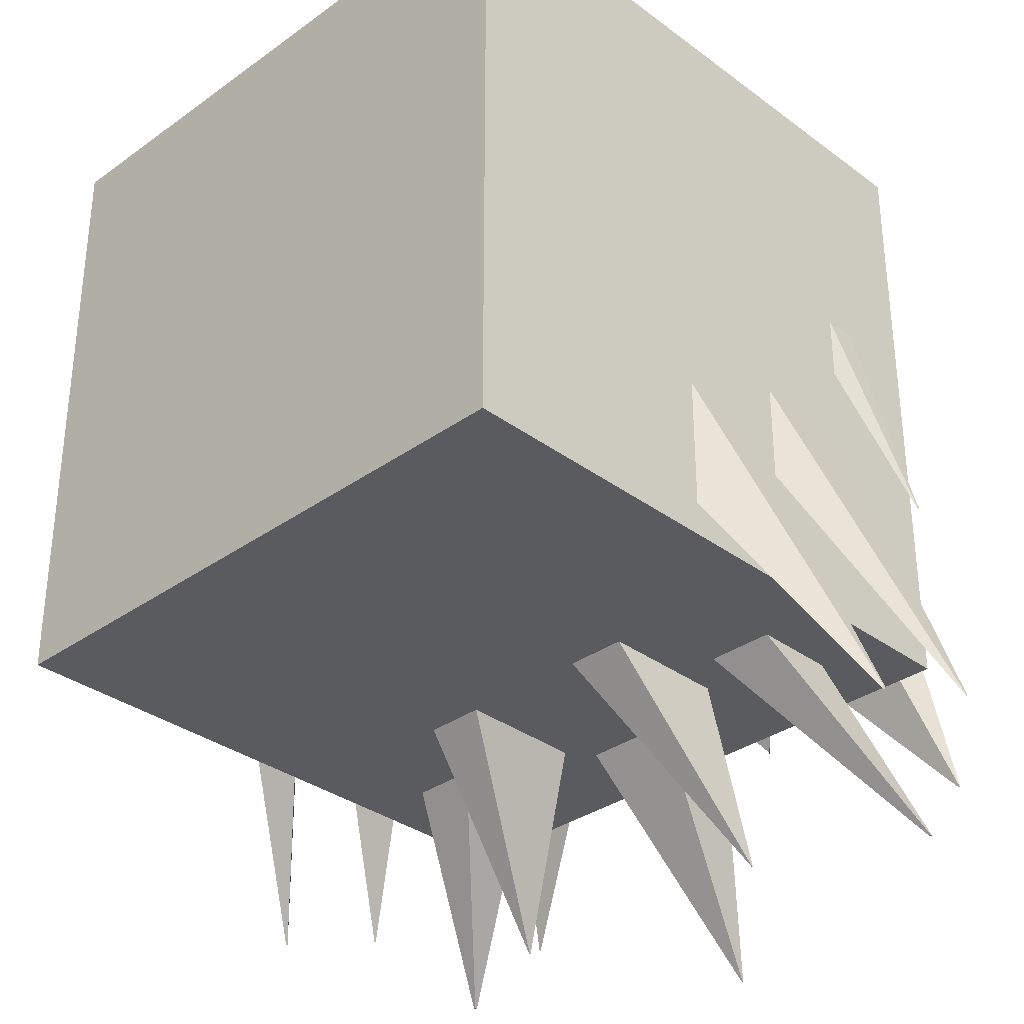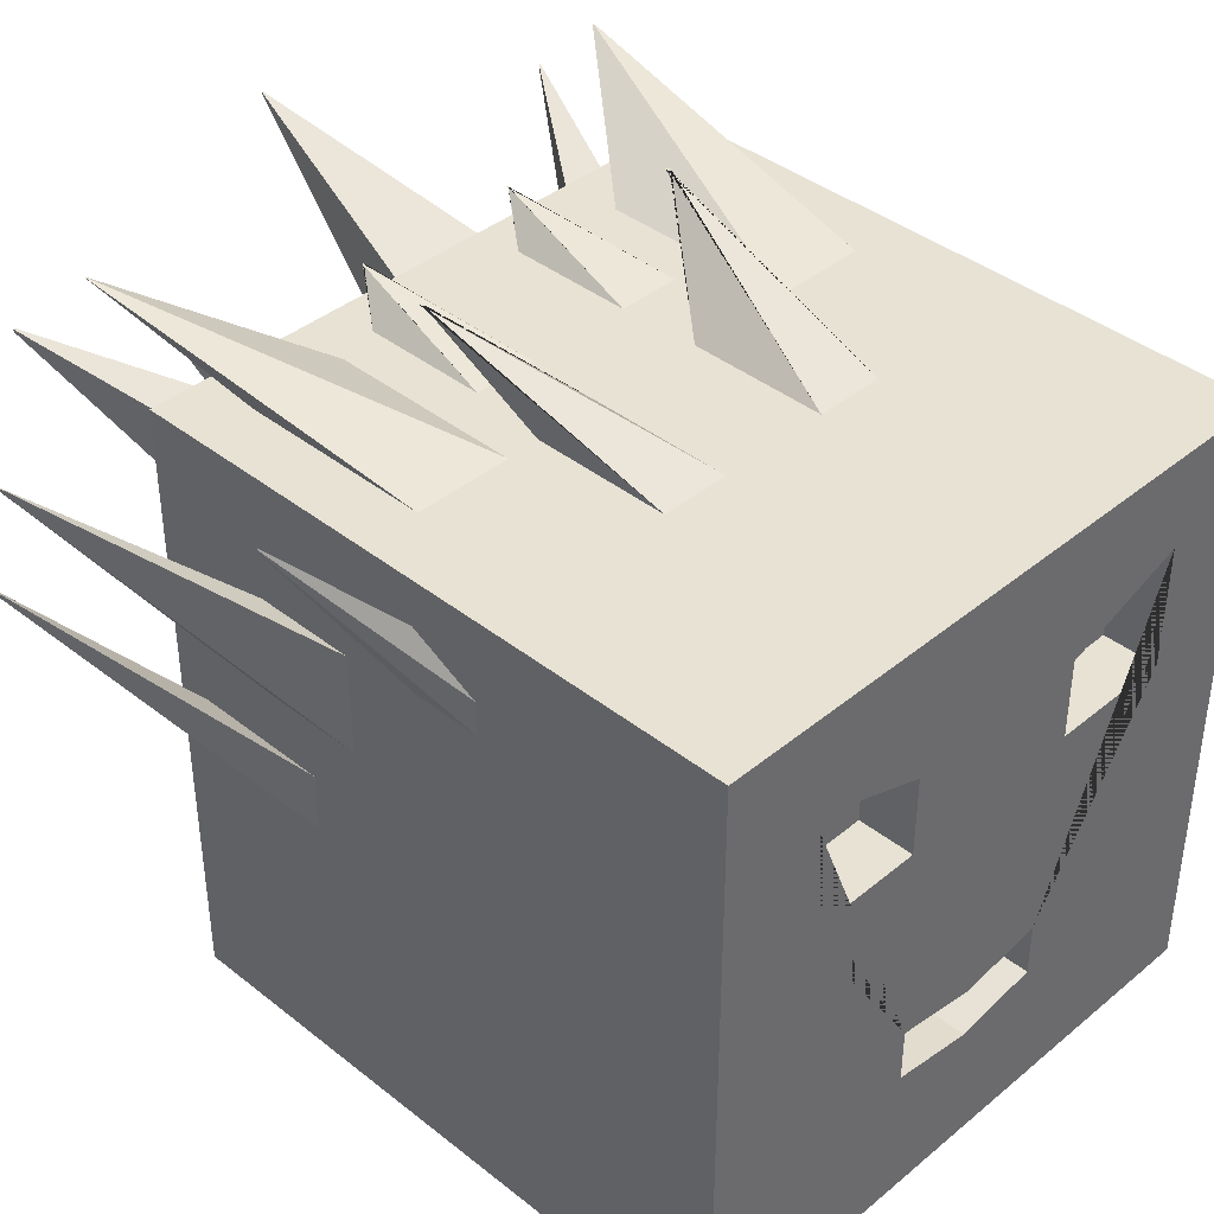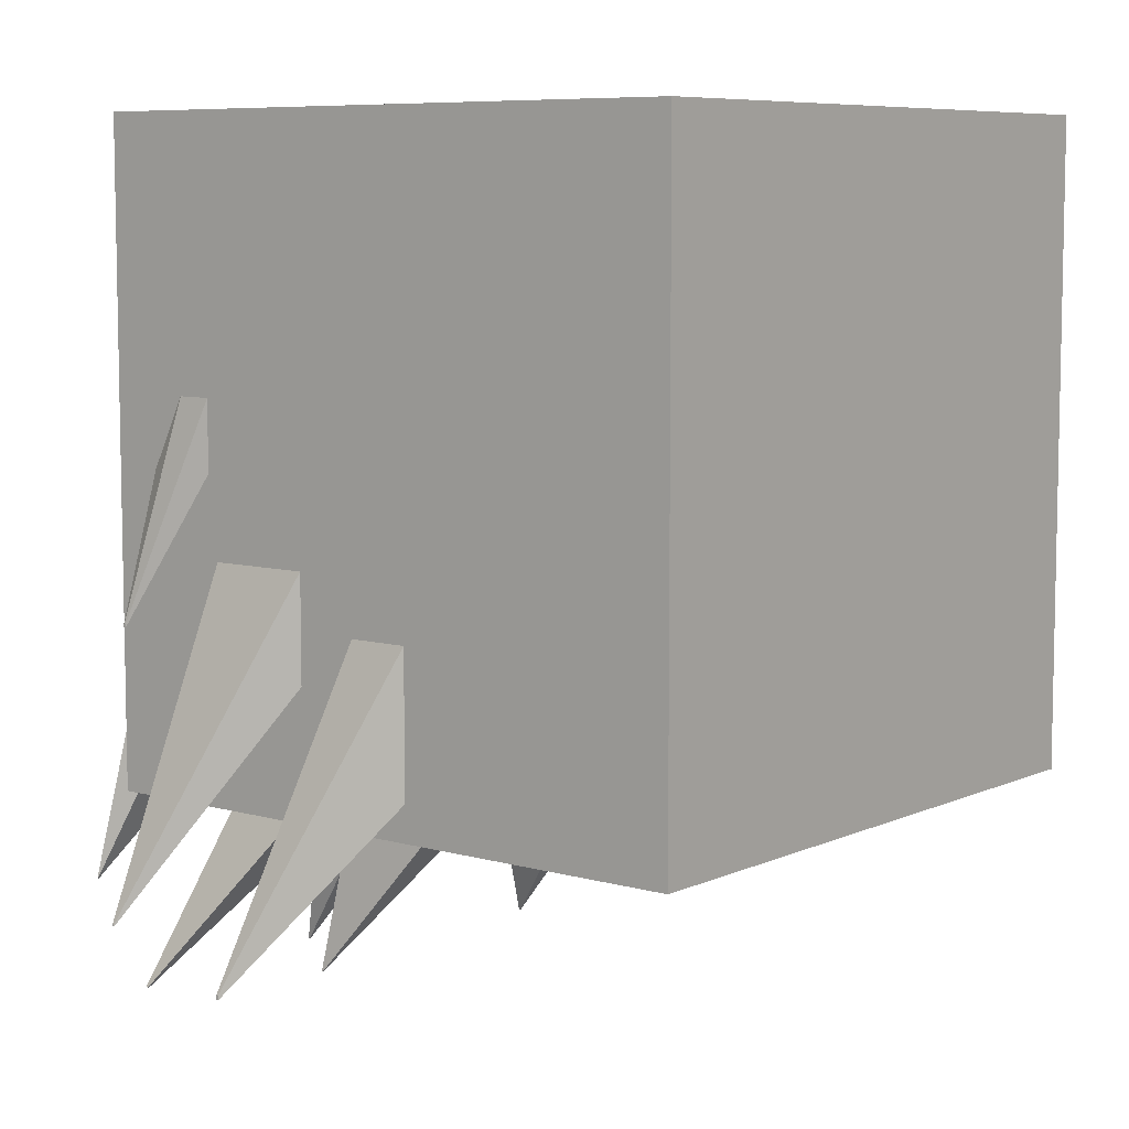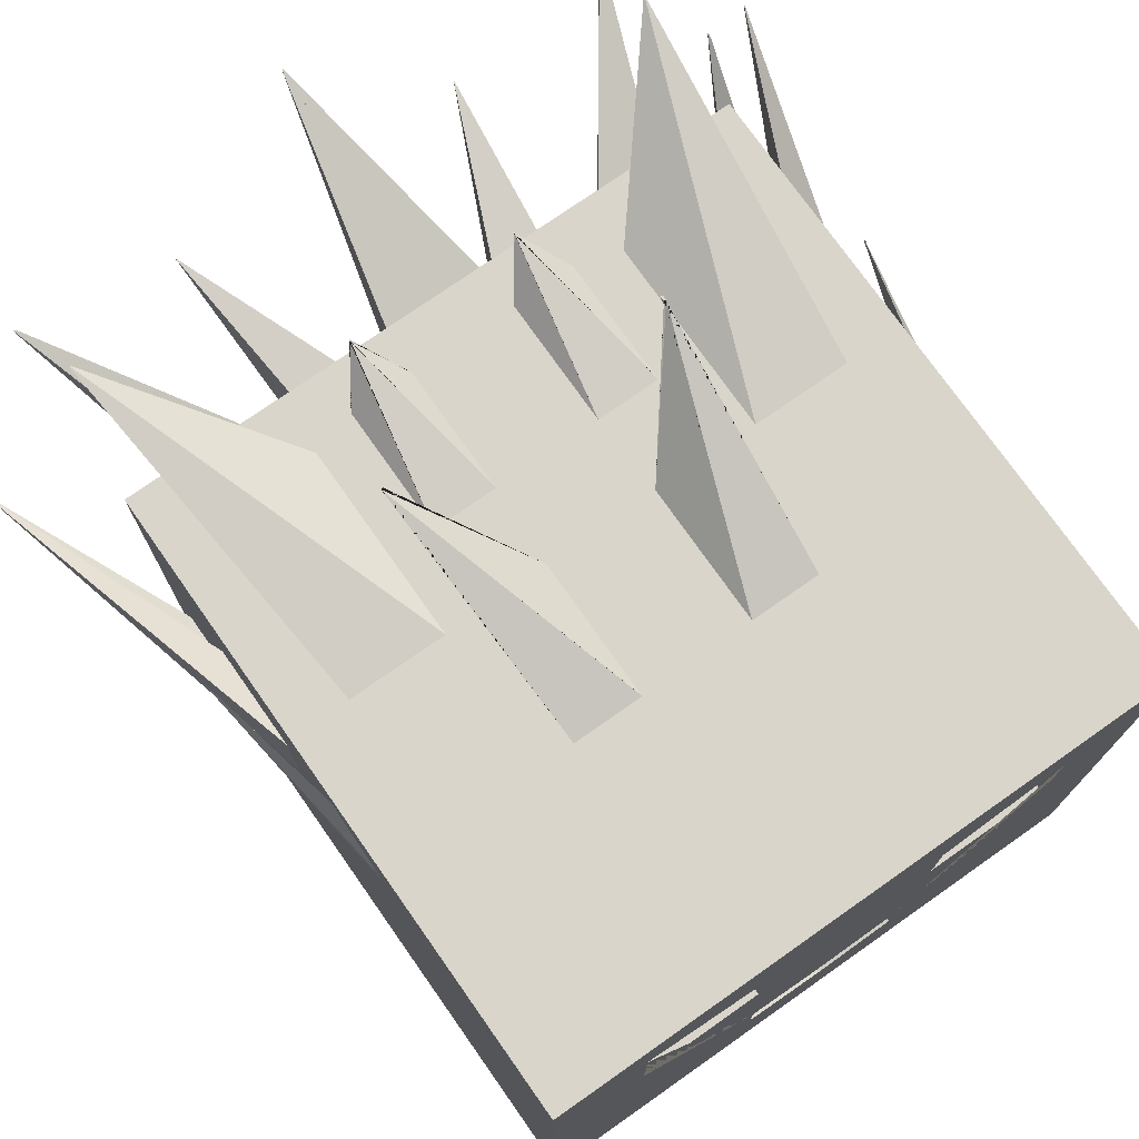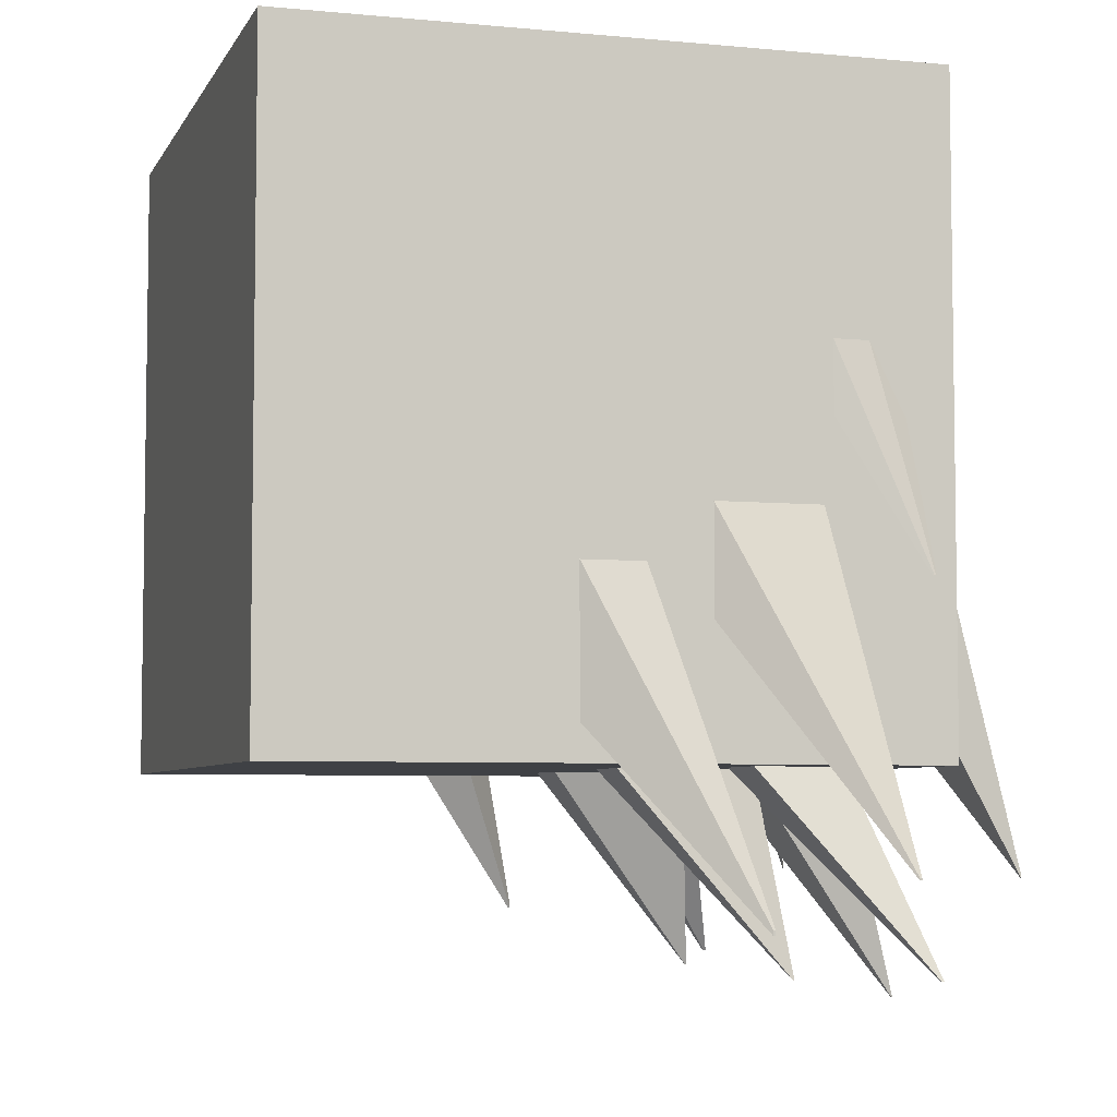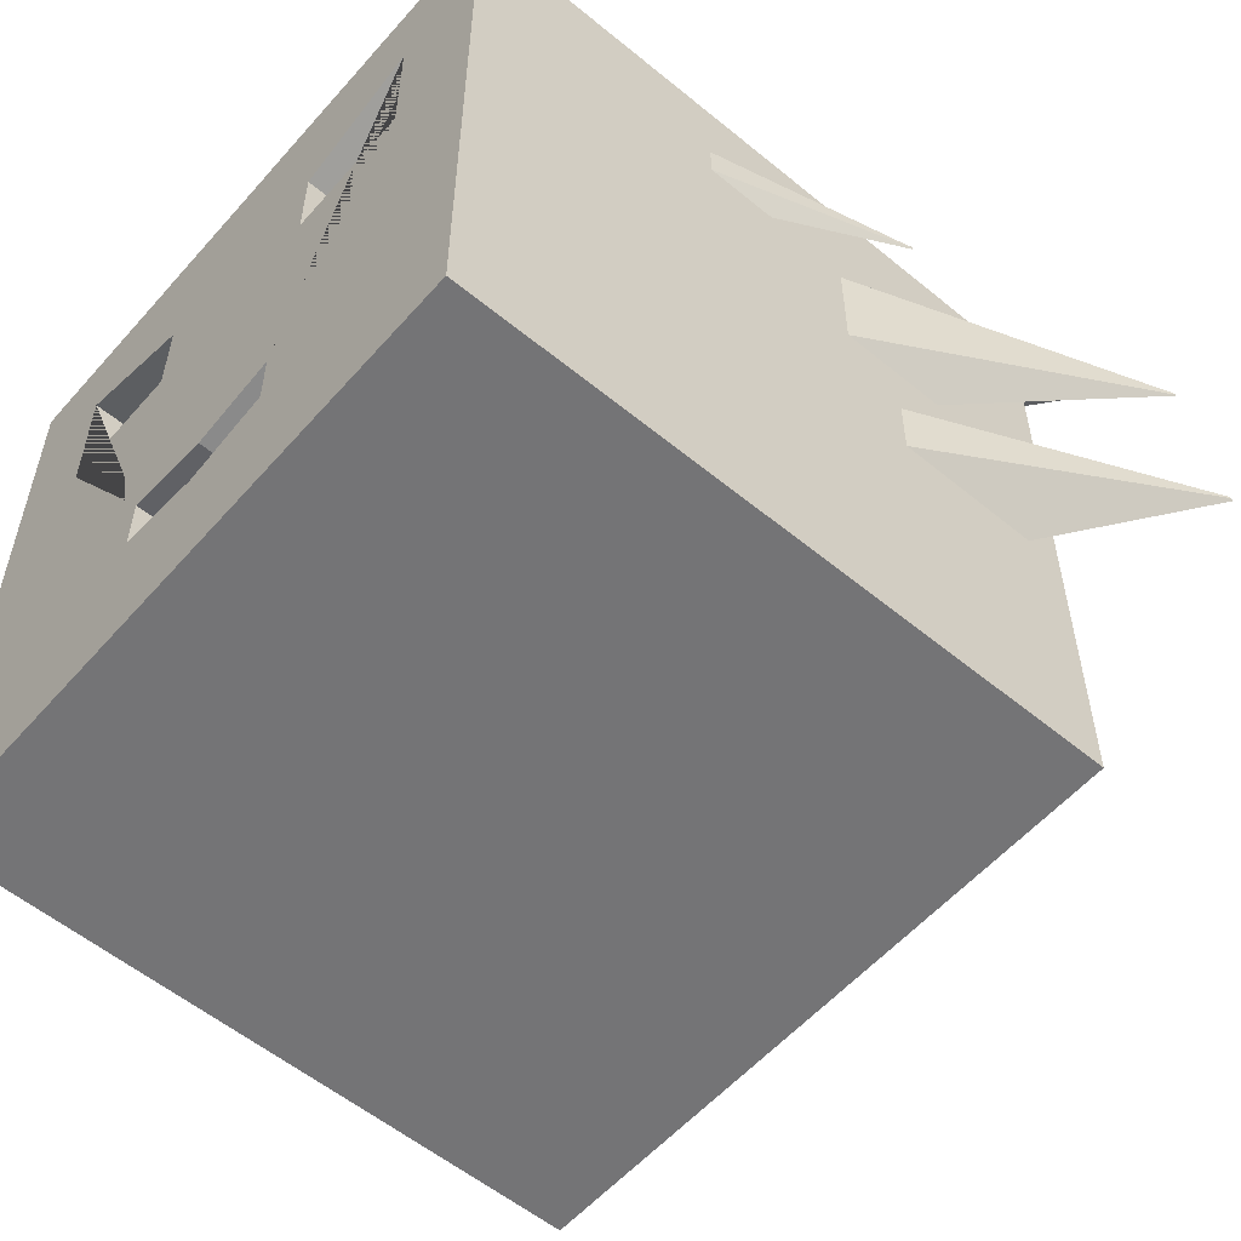
<metadata>
{"format":"obj","ext":"obj","renderer":"f3d","projection":"perspective","resolution":1024,"background":"white","views":[{"elev":-33.2,"azim":44.5,"up":"+Z"},{"elev":39.7,"azim":-45.6,"up":"+Y"},{"elev":7.5,"azim":-51.5,"up":"+Z"},{"elev":74.7,"azim":-35.1,"up":"+Y"},{"elev":-5.5,"azim":73.4,"up":"+Z"},{"elev":-56.3,"azim":49.3,"up":"+Y"}]}
</metadata>
<code>
o Cube
v -1 2 -1
v -1 0 -1
v 0 0 -1
v 0 2 1
v 0 0 1
v 0 2 -1
v -0.2685 0.4556 1
v -0.6971 1.697 1
v -0.6971 1.303 1
v -0.2685 0.6283 1
v -1 2 1
v -0.3029 1.559 0.8243
v -0.3029 1.559 1
v -0.3029 1.303 1
v -0.3029 1.303 0.8243
v -0.6971 1.303 0.8243
v -0.6971 1.697 0.8243
v -1 0 1
v -1 1 1
v 0 0.4135 1
v 0 0.5865 1
v 0 0.5865 0.7796
v 0 0.4135 0.7796
v -0.2685 0.4556 0.7796
v -0.2685 0.6283 0.7796
v -0.446 2.262 -0.5692
v -0.446 2.262 -0.5538
v -0.4537 2.262 -0.5692
v -0.4537 2.262 -0.5538
v -0.3986 2 0.2361
v -0.1784 2 -0.2042
v -0.1784 2 0.2361
v -0.3986 2 -0.2042
v -1.296 1.752 -1.305
v -1.296 1.745 -1.312
v -1.296 1.752 -1.312
v -1.296 1.745 -1.305
v -1 1.277 -0.2799
v -1 1.603 -0.2799
v -1 1.277 -0.6057
v -1 1.603 -0.6057
v -0.9795 1.953 -1.597
v -0.9795 1.945 -1.597
v -0.9859 1.945 -1.597
v -0.9859 1.953 -1.597
v -0.5545 1.747 -1
v -0.5545 1.475 -1
v -0.7739 1.475 -1
v -0.7739 1.747 -1
v -0.814 2 -0.813
v -0.5068 2 -0.1988
v -0.5068 2 -0.813
v -0.814 2 -0.1988
v -0.9252 2.22 -1.307
v -0.9293 2.22 -1.307
v -0.9293 2.22 -1.315
v -0.9252 2.22 -1.315
v -0.1536 2 -1
v -0.1536 1.693 -1
v 0 1.693 -1
v 0 2 -1
v 0 1.693 -1
v -0.1536 1.693 -1
v -0.1536 2 -1
v 0 2 -1
v 0 2.218 -1.702
v -0.002024 2.218 -1.702
v -0.002024 2.222 -1.702
v 0 2.222 -1.702
v -0.4164 1.607 -1
v -0.4164 1.184 -1
v -0.2163 1.184 -1
v -0.2163 1.607 -1
v -0.4795 1.703 -1.618
v -0.4813 1.703 -1.618
v -0.4813 1.707 -1.618
v -0.4795 1.707 -1.618
v -0.3673 2 -0.854
v -0.1679 2 -0.4553
v -0.1679 2 -0.854
v -0.3673 2 -0.4553
v -0.2691 2.1 -0.9989
v -0.2661 2.1 -0.9989
v -0.2661 2.1 -0.9928
v -0.2691 2.1 -0.9928
v -1 1.084 -0.8889
v -1 0.8925 -0.8889
v -1 1.084 -0.4511
v -1 0.8925 -0.4511
v -1 0.9882 -0.4511
v -1.292 1.331 -1.454
v -1.292 1.331 -1.439
v -1.292 1.334 -1.439
v -1.292 1.337 -1.439
v -1.292 1.337 -1.454
v -1 1.852 -0.02781
v -1 1.635 -0.02781
v -1 1.635 0.1891
v -1 1.743 0.1891
v -1.099 1.887 -0.4852
v -1.099 1.887 -0.4754
v -1.099 1.891 -0.4754
v -1.099 1.896 -0.4754
v -1.099 1.896 -0.4852
v 1 2 -1
v 1 0 -1
v 0.2685 0.4556 1
v 0.6971 1.697 1
v 0.6971 1.303 1
v 0.2685 0.6283 1
v 1 2 1
v 0.3029 1.559 0.8243
v 0.3029 1.559 1
v 0.3029 1.303 1
v 0.3029 1.303 0.8243
v 0.6971 1.303 0.8243
v 0.6971 1.697 0.8243
v 1 0 1
v 1 1 1
v 0.2685 0.4556 0.7796
v 0.2685 0.6283 0.7796
v 0.446 2.262 -0.5692
v 0.446 2.262 -0.5538
v 0.4537 2.262 -0.5692
v 0.4537 2.262 -0.5538
v 0.3986 2 0.2361
v 0.1784 2 -0.2042
v 0.1784 2 0.2361
v 0.3986 2 -0.2042
v 1.296 1.752 -1.305
v 1.296 1.745 -1.312
v 1.296 1.752 -1.312
v 1.296 1.745 -1.305
v 1 1.277 -0.2799
v 1 1.603 -0.2799
v 1 1.277 -0.6057
v 1 1.603 -0.6057
v 0.9795 1.953 -1.597
v 0.9795 1.945 -1.597
v 0.9859 1.945 -1.597
v 0.9859 1.953 -1.597
v 0.5545 1.747 -1
v 0.5545 1.475 -1
v 0.7739 1.475 -1
v 0.7739 1.747 -1
v 0.814 2 -0.813
v 0.5068 2 -0.1988
v 0.5068 2 -0.813
v 0.814 2 -0.1988
v 0.9252 2.22 -1.307
v 0.9293 2.22 -1.307
v 0.9293 2.22 -1.315
v 0.9252 2.22 -1.315
v 0.1536 2 -1
v 0.1536 1.693 -1
v 0.1536 1.693 -1
v 0.1536 2 -1
v 0.002024 2.218 -1.702
v 0.002024 2.222 -1.702
v 0.4164 1.607 -1
v 0.4164 1.184 -1
v 0.2163 1.184 -1
v 0.2163 1.607 -1
v 0.4795 1.703 -1.618
v 0.4813 1.703 -1.618
v 0.4813 1.707 -1.618
v 0.4795 1.707 -1.618
v 0.3673 2 -0.854
v 0.1679 2 -0.4553
v 0.1679 2 -0.854
v 0.3673 2 -0.4553
v 0.2691 2.1 -0.9989
v 0.2661 2.1 -0.9989
v 0.2661 2.1 -0.9928
v 0.2691 2.1 -0.9928
v 1 1.084 -0.8889
v 1 0.8925 -0.8889
v 1 1.084 -0.4511
v 1 0.8925 -0.4511
v 1 0.9882 -0.4511
v 1.292 1.331 -1.454
v 1.292 1.331 -1.439
v 1.292 1.334 -1.439
v 1.292 1.337 -1.439
v 1.292 1.337 -1.454
v 1 1.852 -0.02781
v 1 1.635 -0.02781
v 1 1.635 0.1891
v 1 1.743 0.1891
v 1.099 1.887 -0.4852
v 1.099 1.887 -0.4754
v 1.099 1.891 -0.4754
v 1.099 1.896 -0.4754
v 1.099 1.896 -0.4852
f 6 1 11 4
f 9 14 15 16
f 2 1 6 3
f 2 3 5 18
f 18 19 11 1 2
f 7 10 19 18 5 20
f 8 13 4 11
f 16 15 12 17
f 8 9 16 17
f 13 8 17 12
f 14 13 12 15
f 24 23 22 25
f 10 7 24 25
f 7 20 23 24
f 21 10 25 22
f 30 32 28 26
f 32 31 29 28
f 33 30 26 27
f 31 33 27 29
f 29 27 26 28
f 31 32 30 33
f 10 21 4 13 14 9 8 11 19
f 39 41 36 34
f 40 38 37 35
f 37 34 36 35
f 38 40 41 39
f 48 49 45 44
f 49 46 42 45
f 46 47 43 42
f 47 48 44 43
f 44 45 42 43
f 48 47 46 49
f 52 51 53 50
f 57 56 55 54
f 52 50 56 57
f 53 51 54 55
f 51 52 57 54
f 50 53 55 56
f 41 40 35 36
f 38 39 34 37
f 59 60 61 58
f 63 64 68 67
f 59 58 64 63
f 58 61 65 64
f 61 60 62 65
f 60 59 63 62
f 67 68 69 66
f 64 65 69 68
f 65 62 66 69
f 62 63 67 66
f 71 72 73 70
f 75 76 77 74
f 71 70 76 75
f 70 73 77 76
f 73 72 74 77
f 72 71 75 74
f 80 79 81 78
f 85 84 83 82
f 80 78 84 85
f 81 79 82 83
f 79 80 85 82
f 78 81 83 84
f 89 87 86 88 90
f 92 93 94 95 91
f 86 87 91 95
f 90 88 94 93
f 89 90 93 92
f 88 86 95 94
f 87 89 92 91
f 101 102 103 104 100
f 96 97 100 104
f 98 99 102 101
f 102 99 96 104
f 97 98 101 100
f 6 4 111 105
f 109 116 115 114
f 106 3 6 105
f 106 118 5 3
f 118 106 105 111 119
f 107 20 5 118 119 110
f 108 111 4 113
f 116 117 112 115
f 108 117 116 109
f 113 112 117 108
f 114 115 112 113
f 120 121 22 23
f 110 121 120 107
f 107 120 23 20
f 21 22 121 110
f 126 122 124 128
f 128 124 125 127
f 129 123 122 126
f 127 125 123 129
f 125 124 122 123
f 127 129 126 128
f 110 119 111 108 109 114 113 4 21
f 135 130 132 137
f 136 131 133 134
f 133 131 132 130
f 134 135 137 136
f 144 140 141 145
f 145 141 138 142
f 142 138 139 143
f 143 139 140 144
f 140 139 138 141
f 144 145 142 143
f 148 146 149 147
f 153 150 151 152
f 148 153 152 146
f 149 151 150 147
f 147 150 153 148
f 146 152 151 149
f 137 132 131 136
f 134 133 130 135
f 155 154 61 60
f 156 158 159 157
f 155 156 157 154
f 154 157 65 61
f 60 62 156 155
f 158 66 69 159
f 157 159 69 65
f 62 66 158 156
f 161 160 163 162
f 165 164 167 166
f 161 165 166 160
f 160 166 167 163
f 163 167 164 162
f 162 164 165 161
f 170 168 171 169
f 175 172 173 174
f 170 175 174 168
f 171 173 172 169
f 169 172 175 170
f 168 174 173 171
f 179 180 178 176 177
f 182 181 185 184 183
f 176 185 181 177
f 180 183 184 178
f 179 182 183 180
f 178 184 185 176
f 177 181 182 179
f 191 190 194 193 192
f 186 194 190 187
f 188 191 192 189
f 192 194 186 189
f 187 190 191 188

</code>
